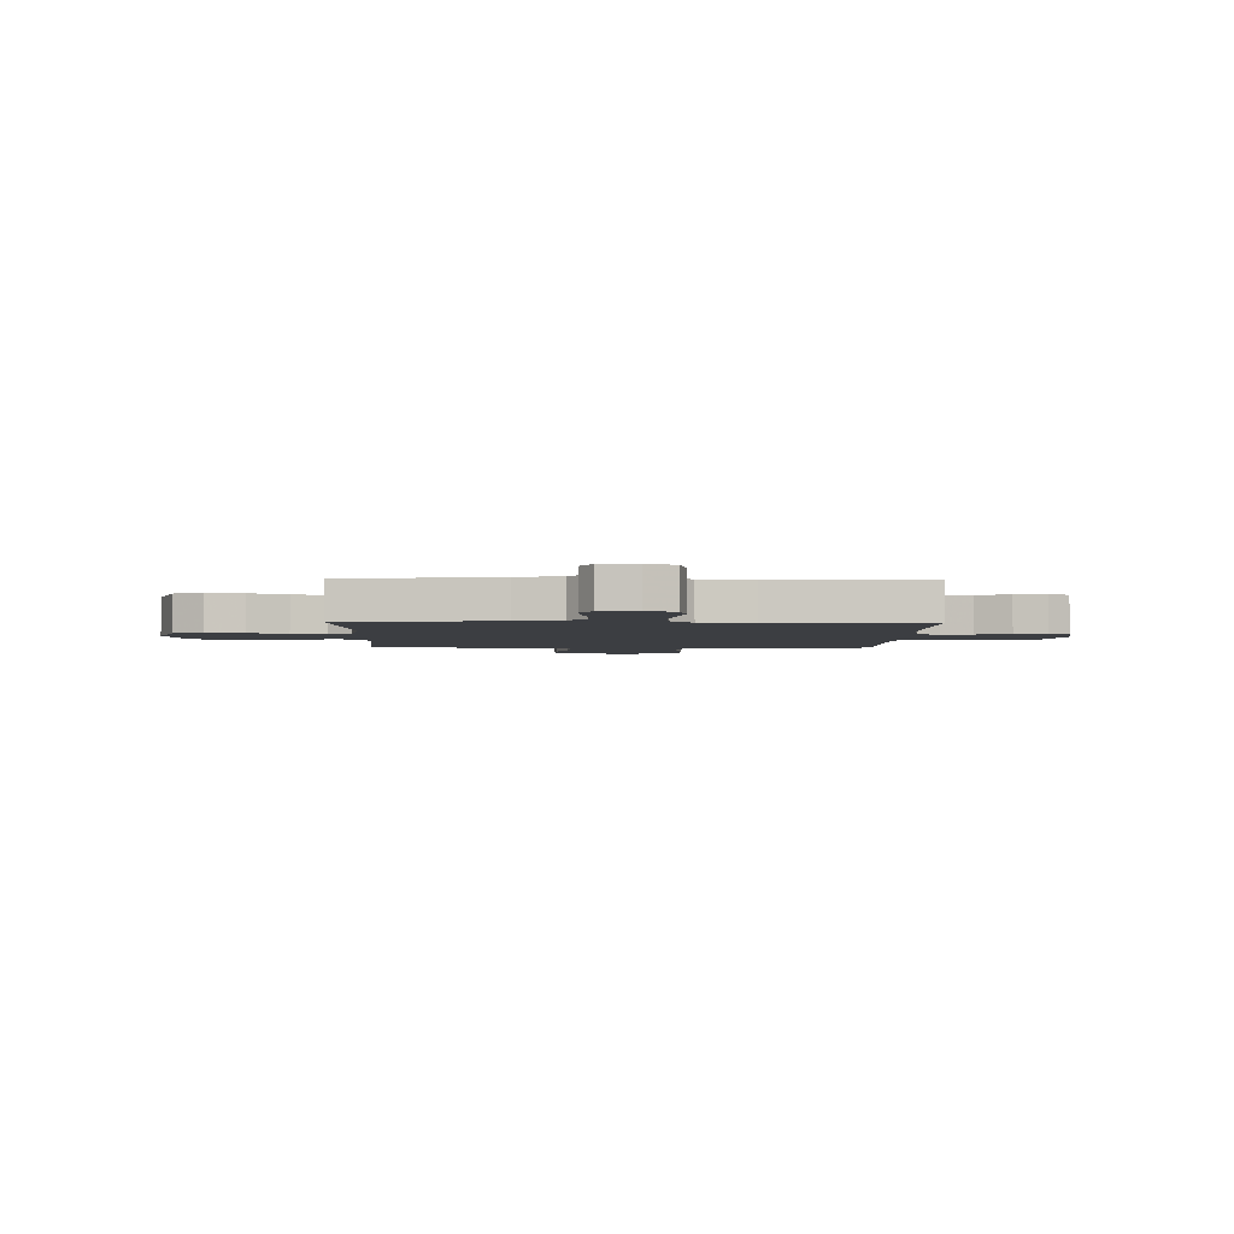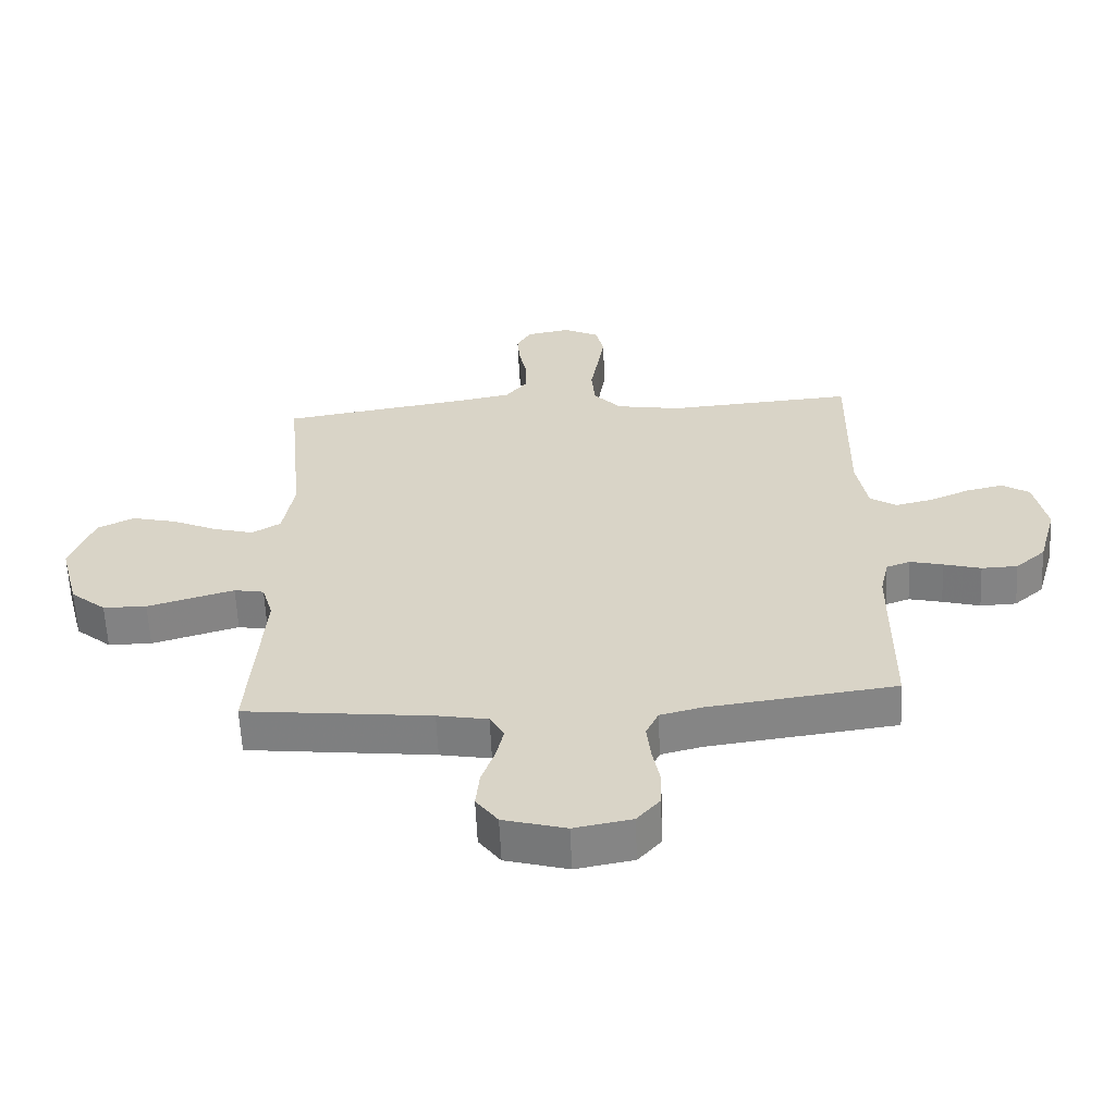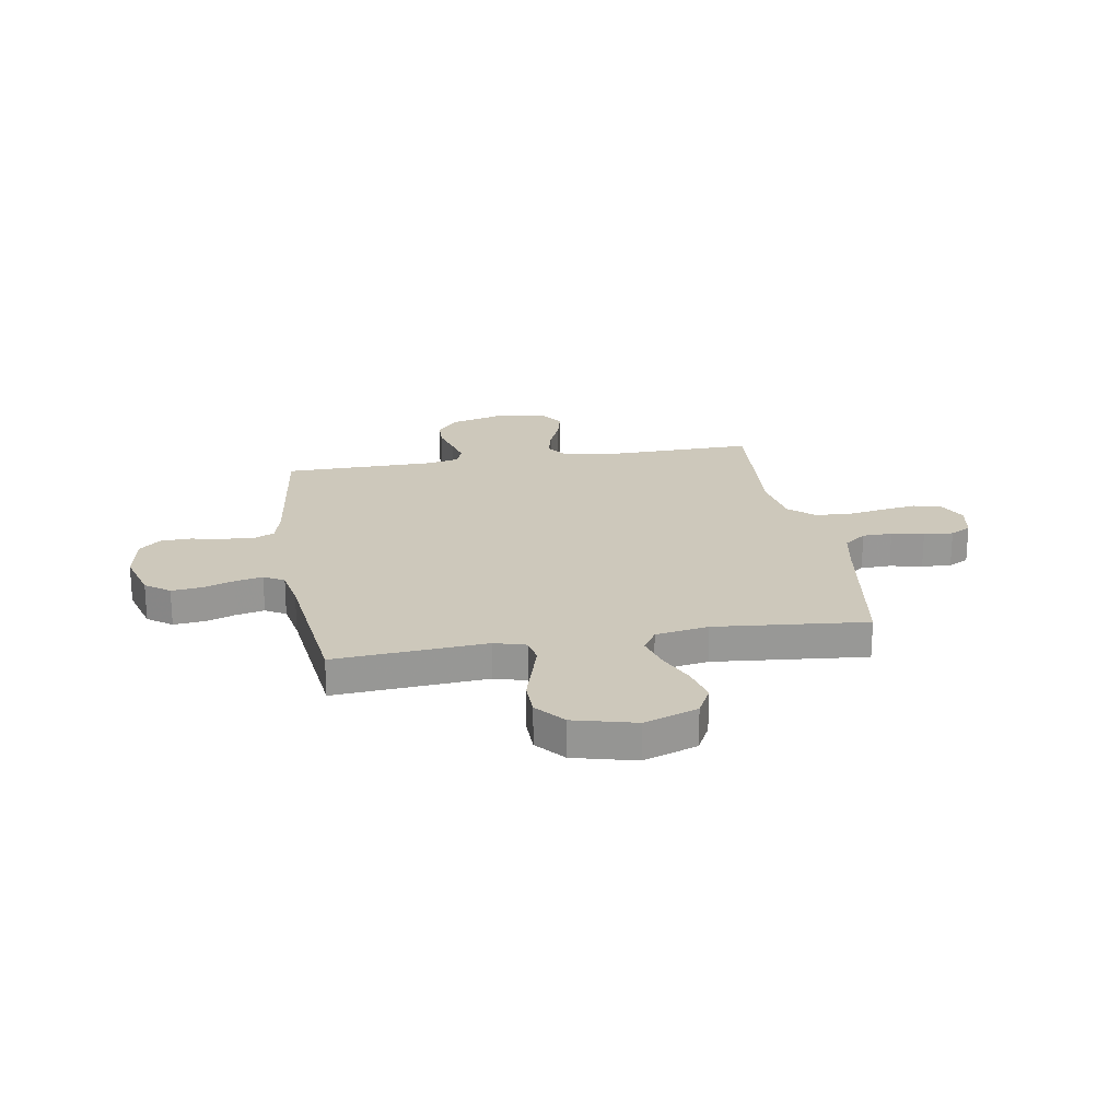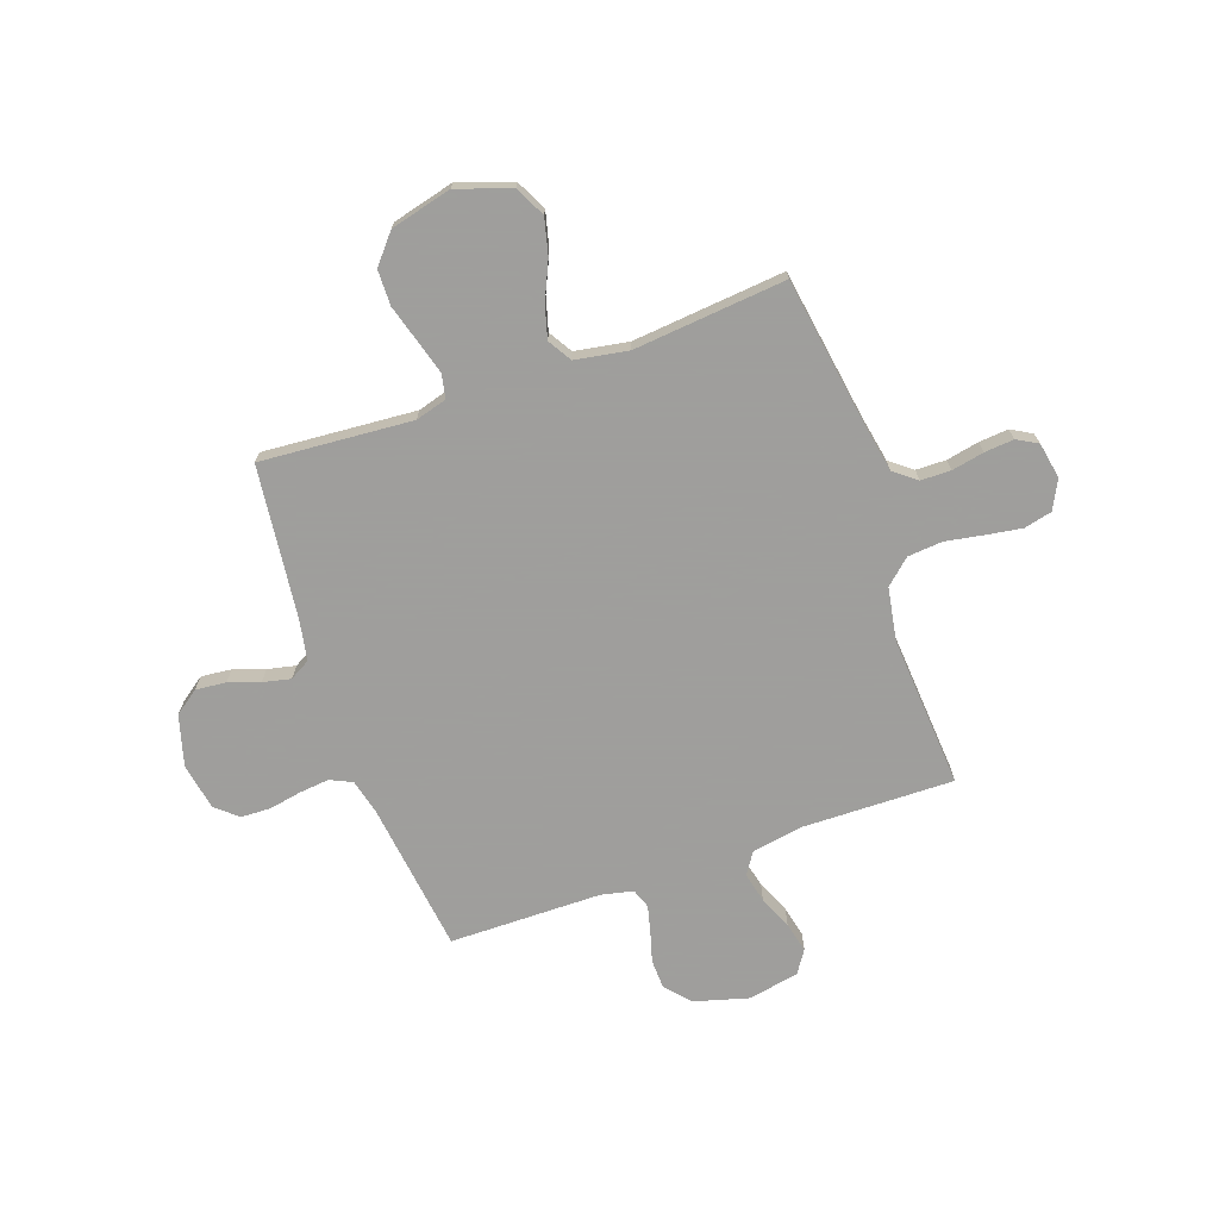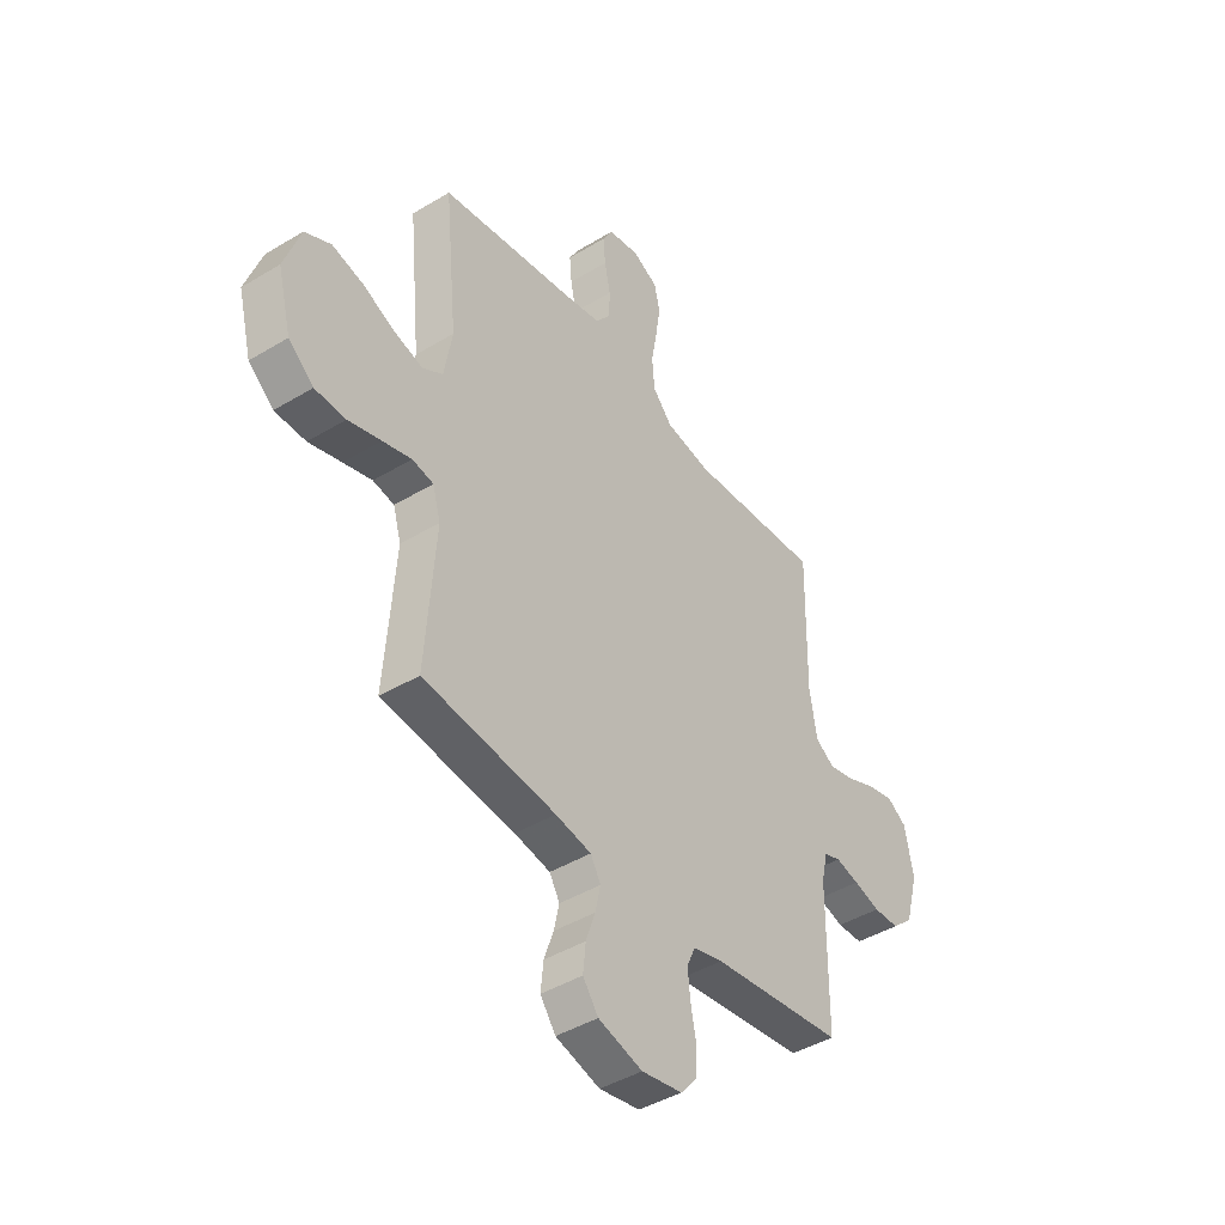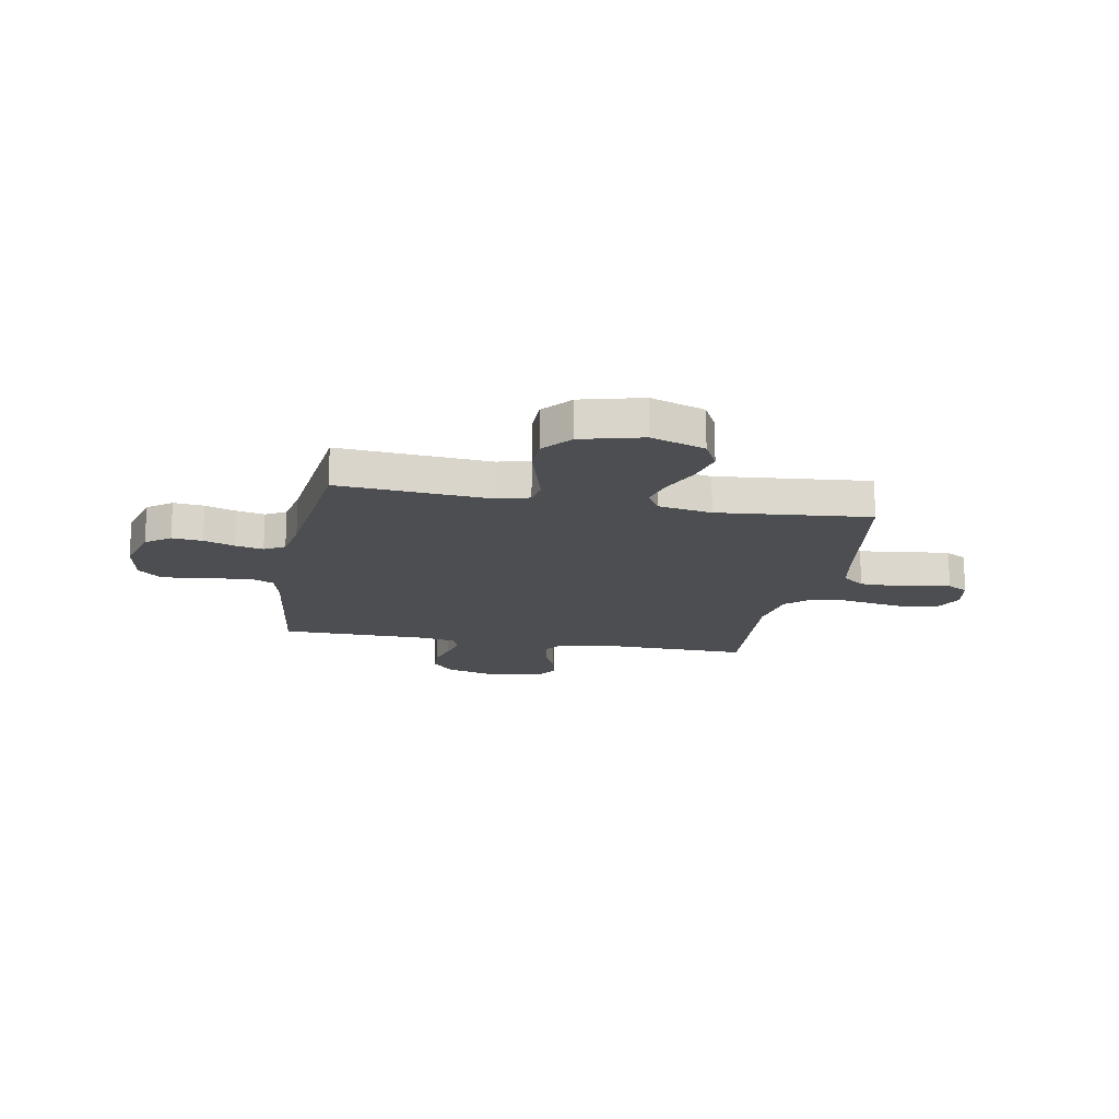
<metadata>
{"format":"obj","ext":"obj","renderer":"f3d","projection":"perspective","resolution":1024,"background":"white","views":[{"elev":-3.0,"azim":-1.2,"up":"+Y"},{"elev":-60.9,"azim":2.6,"up":"+Z"},{"elev":21.9,"azim":-99.6,"up":"+Y"},{"elev":-71.1,"azim":-70.7,"up":"+Y"},{"elev":-43.3,"azim":-54.4,"up":"+Z"},{"elev":-16.9,"azim":-100.5,"up":"+Y"}]}
</metadata>
<code>
v -0.5 0.07 0.5
v -0.2 0.07 0.547
v -0.111 0.07 0.564
v -0.077 0.07 0.608
v -0.076 0.07 0.667
v -0.089 0.07 0.731
v -0.094 0.07 0.789
v -0.071 0.07 0.83
v 0 0.07 0.843
v 0.057 0.07 0.814
v 0.07 0.07 0.759
v 0.059 0.07 0.688
v 0.046 0.07 0.613
v 0.052 0.07 0.545
v 0.096 0.07 0.496
v 0.2 0.07 0.478
v 0.5 0.07 0.5
v 0.495 0.07 0.2
v 0.512 0.07 0.101
v 0.555 0.07 0.073
v 0.614 0.07 0.087
v 0.679 0.07 0.115
v 0.739 0.07 0.129
v 0.783 0.07 0.1
v 0.803 0.07 0
v 0.773 0.07 -0.108
v 0.725 0.07 -0.151
v 0.667 0.07 -0.153
v 0.607 0.07 -0.136
v 0.554 0.07 -0.123
v 0.516 0.07 -0.137
v 0.502 0.07 -0.2
v 0.5 0.07 -0.5
v 0.2 0.07 -0.539
v 0.133 0.07 -0.556
v 0.113 0.07 -0.599
v 0.119 0.07 -0.658
v 0.131 0.07 -0.722
v 0.129 0.07 -0.781
v 0.092 0.07 -0.824
v 0 0.07 -0.841
v -0.1 0.07 -0.813
v -0.135 0.07 -0.765
v -0.129 0.07 -0.705
v -0.108 0.07 -0.644
v -0.096 0.07 -0.589
v -0.119 0.07 -0.549
v -0.2 0.07 -0.534
v -0.5 0.07 -0.5
v -0.478 0.07 -0.2
v -0.496 0.07 -0.138
v -0.544 0.07 -0.129
v -0.609 0.07 -0.148
v -0.683 0.07 -0.17
v -0.753 0.07 -0.169
v -0.81 0.07 -0.121
v -0.841 0.07 0
v -0.804 0.07 0.106
v -0.745 0.07 0.136
v -0.673 0.07 0.118
v -0.6 0.07 0.085
v -0.535 0.07 0.067
v -0.489 0.07 0.095
v -0.471 0.07 0.2
v -0.5 0 0.5
v -0.2 0 0.547
v -0.111 0 0.564
v -0.077 0 0.608
v -0.076 0 0.667
v -0.089 0 0.731
v -0.094 0 0.789
v -0.071 0 0.83
v 0 0 0.843
v 0.057 0 0.814
v 0.07 0 0.759
v 0.059 0 0.688
v 0.046 0 0.613
v 0.052 0 0.545
v 0.096 0 0.496
v 0.2 0 0.478
v 0.5 0 0.5
v 0.495 0 0.2
v 0.512 0 0.101
v 0.555 0 0.073
v 0.614 0 0.087
v 0.679 0 0.115
v 0.739 0 0.129
v 0.783 0 0.1
v 0.803 0 0
v 0.773 0 -0.108
v 0.725 0 -0.151
v 0.667 0 -0.153
v 0.607 0 -0.136
v 0.554 0 -0.123
v 0.516 0 -0.137
v 0.502 0 -0.2
v 0.5 0 -0.5
v 0.2 0 -0.539
v 0.133 0 -0.556
v 0.113 0 -0.599
v 0.119 0 -0.658
v 0.131 0 -0.722
v 0.129 0 -0.781
v 0.092 0 -0.824
v 0 0 -0.841
v -0.1 0 -0.813
v -0.135 0 -0.765
v -0.129 0 -0.705
v -0.108 0 -0.644
v -0.096 0 -0.589
v -0.119 0 -0.549
v -0.2 0 -0.534
v -0.5 0 -0.5
v -0.478 0 -0.2
v -0.496 0 -0.138
v -0.544 0 -0.129
v -0.609 0 -0.148
v -0.683 0 -0.17
v -0.753 0 -0.169
v -0.81 0 -0.121
v -0.841 0 0
v -0.804 0 0.106
v -0.745 0 0.136
v -0.673 0 0.118
v -0.6 0 0.085
v -0.535 0 0.067
v -0.489 0 0.095
v -0.471 0 0.2
f 59 60 61
f 58 59 61
f 57 58 61
f 56 57 61
f 55 56 61
f 54 55 61
f 53 54 61
f 52 53 61 62
f 51 52 62 63
f 48 49 50
f 51 63 64
f 50 51 64
f 48 50 64
f 47 48 64
f 43 44 45
f 42 43 45
f 41 42 45
f 40 41 45
f 39 40 45
f 38 39 45
f 37 38 45
f 36 37 45 46
f 64 1 2
f 47 64 2
f 46 47 2
f 36 46 2
f 35 36 2
f 27 28 29
f 26 27 29
f 25 26 29
f 24 25 29
f 23 24 29
f 22 23 29
f 21 22 29
f 20 21 29 30
f 19 20 30 31
f 16 17 18
f 19 31 32
f 18 19 32
f 16 18 32
f 15 16 32
f 11 12 13
f 10 11 13
f 9 10 13
f 8 9 13
f 7 8 13
f 6 7 13
f 5 6 13
f 4 5 13 14
f 32 33 34
f 15 32 34
f 14 15 34
f 4 14 34
f 3 4 34
f 2 3 34 35
f 125 124 123
f 125 123 122
f 125 122 121
f 125 121 120
f 125 120 119
f 125 119 118
f 125 118 117
f 126 125 117 116
f 127 126 116 115
f 114 113 112
f 128 127 115
f 128 115 114
f 128 114 112
f 128 112 111
f 109 108 107
f 109 107 106
f 109 106 105
f 109 105 104
f 109 104 103
f 109 103 102
f 109 102 101
f 110 109 101 100
f 66 65 128
f 66 128 111
f 66 111 110
f 66 110 100
f 66 100 99
f 93 92 91
f 93 91 90
f 93 90 89
f 93 89 88
f 93 88 87
f 93 87 86
f 93 86 85
f 94 93 85 84
f 95 94 84 83
f 82 81 80
f 96 95 83
f 96 83 82
f 96 82 80
f 96 80 79
f 77 76 75
f 77 75 74
f 77 74 73
f 77 73 72
f 77 72 71
f 77 71 70
f 77 70 69
f 78 77 69 68
f 98 97 96
f 98 96 79
f 98 79 78
f 98 78 68
f 98 68 67
f 99 98 67 66
f 1 65 66 2
f 2 66 67 3
f 3 67 68 4
f 4 68 69 5
f 5 69 70 6
f 6 70 71 7
f 7 71 72 8
f 8 72 73 9
f 9 73 74 10
f 10 74 75 11
f 11 75 76 12
f 12 76 77 13
f 13 77 78 14
f 14 78 79 15
f 15 79 80 16
f 16 80 81 17
f 17 81 82 18
f 18 82 83 19
f 19 83 84 20
f 20 84 85 21
f 21 85 86 22
f 22 86 87 23
f 23 87 88 24
f 24 88 89 25
f 25 89 90 26
f 26 90 91 27
f 27 91 92 28
f 28 92 93 29
f 29 93 94 30
f 30 94 95 31
f 31 95 96 32
f 32 96 97 33
f 33 97 98 34
f 34 98 99 35
f 35 99 100 36
f 36 100 101 37
f 37 101 102 38
f 38 102 103 39
f 39 103 104 40
f 40 104 105 41
f 41 105 106 42
f 42 106 107 43
f 43 107 108 44
f 44 108 109 45
f 45 109 110 46
f 46 110 111 47
f 47 111 112 48
f 48 112 113 49
f 49 113 114 50
f 50 114 115 51
f 51 115 116 52
f 52 116 117 53
f 53 117 118 54
f 54 118 119 55
f 55 119 120 56
f 56 120 121 57
f 57 121 122 58
f 58 122 123 59
f 59 123 124 60
f 60 124 125 61
f 61 125 126 62
f 62 126 127 63
f 63 127 128 64
f 64 128 65 1

</code>
